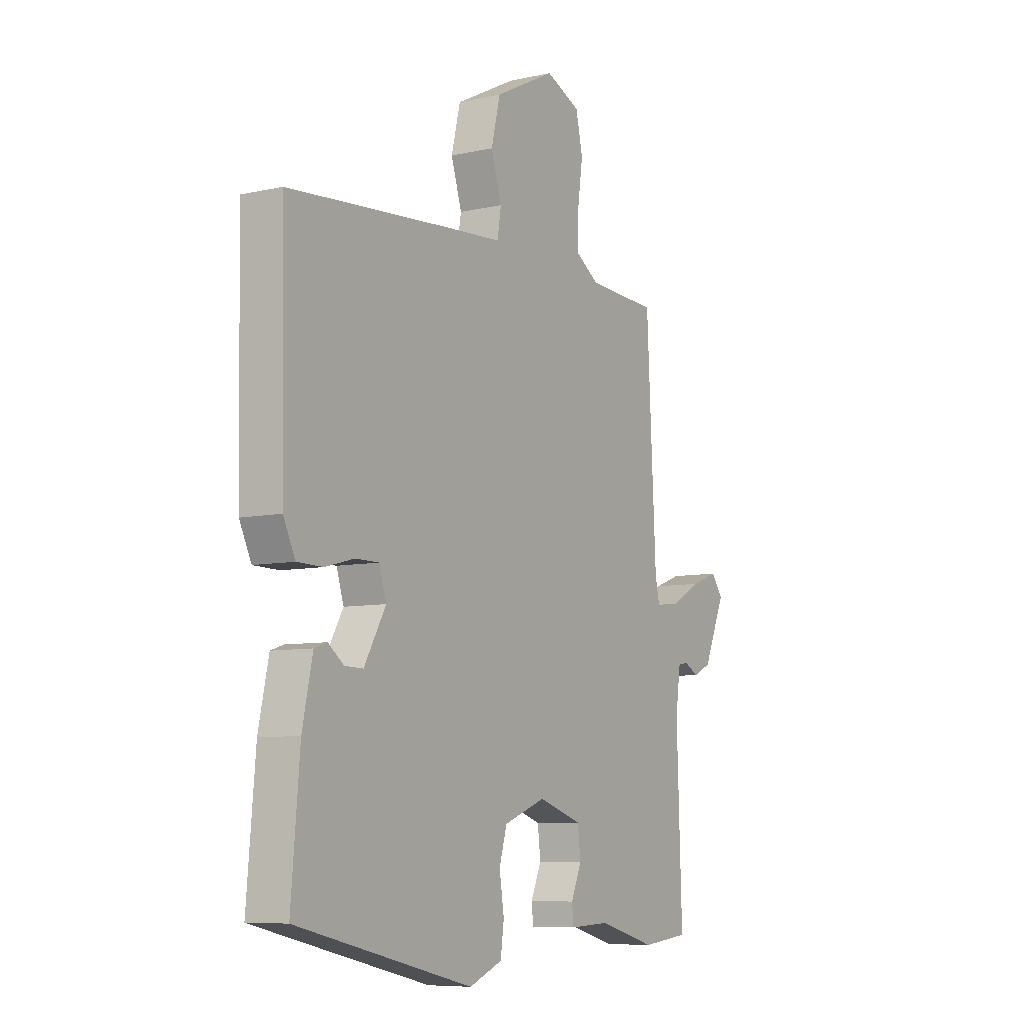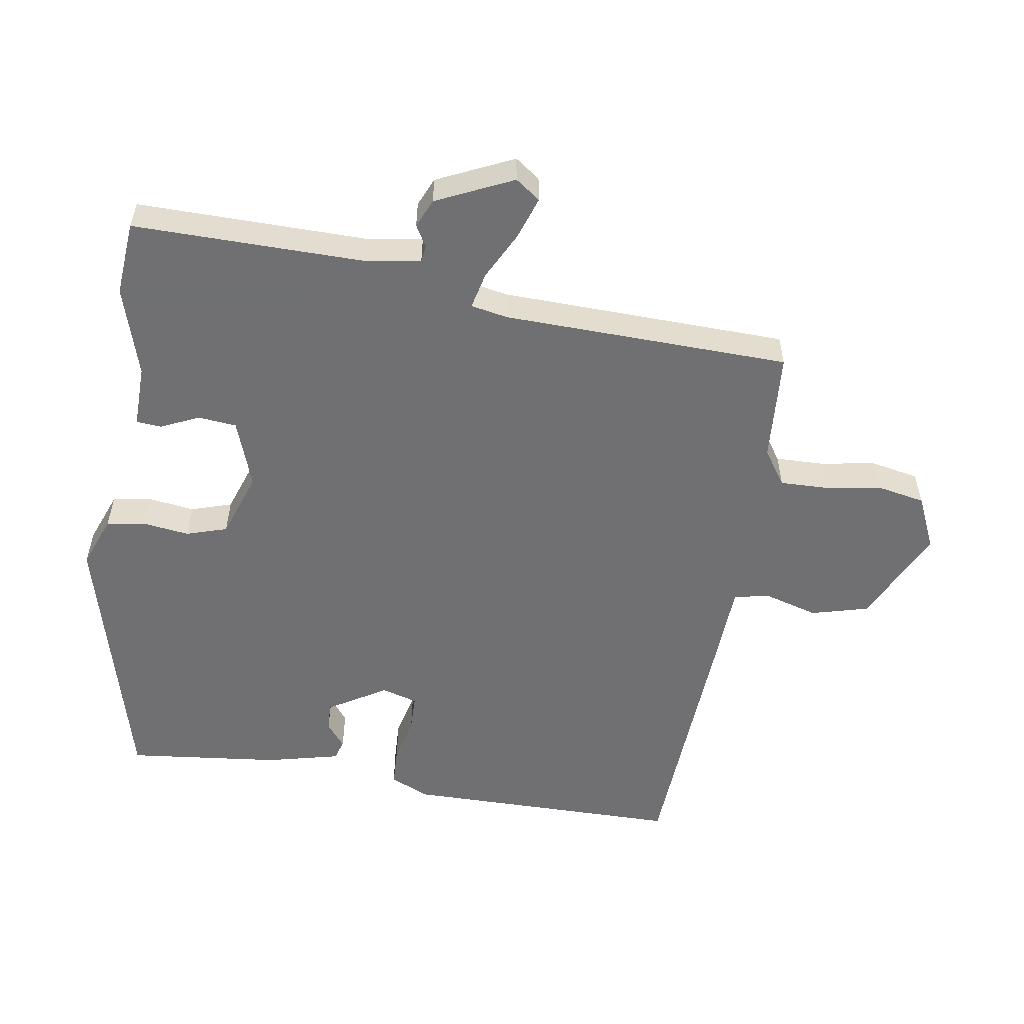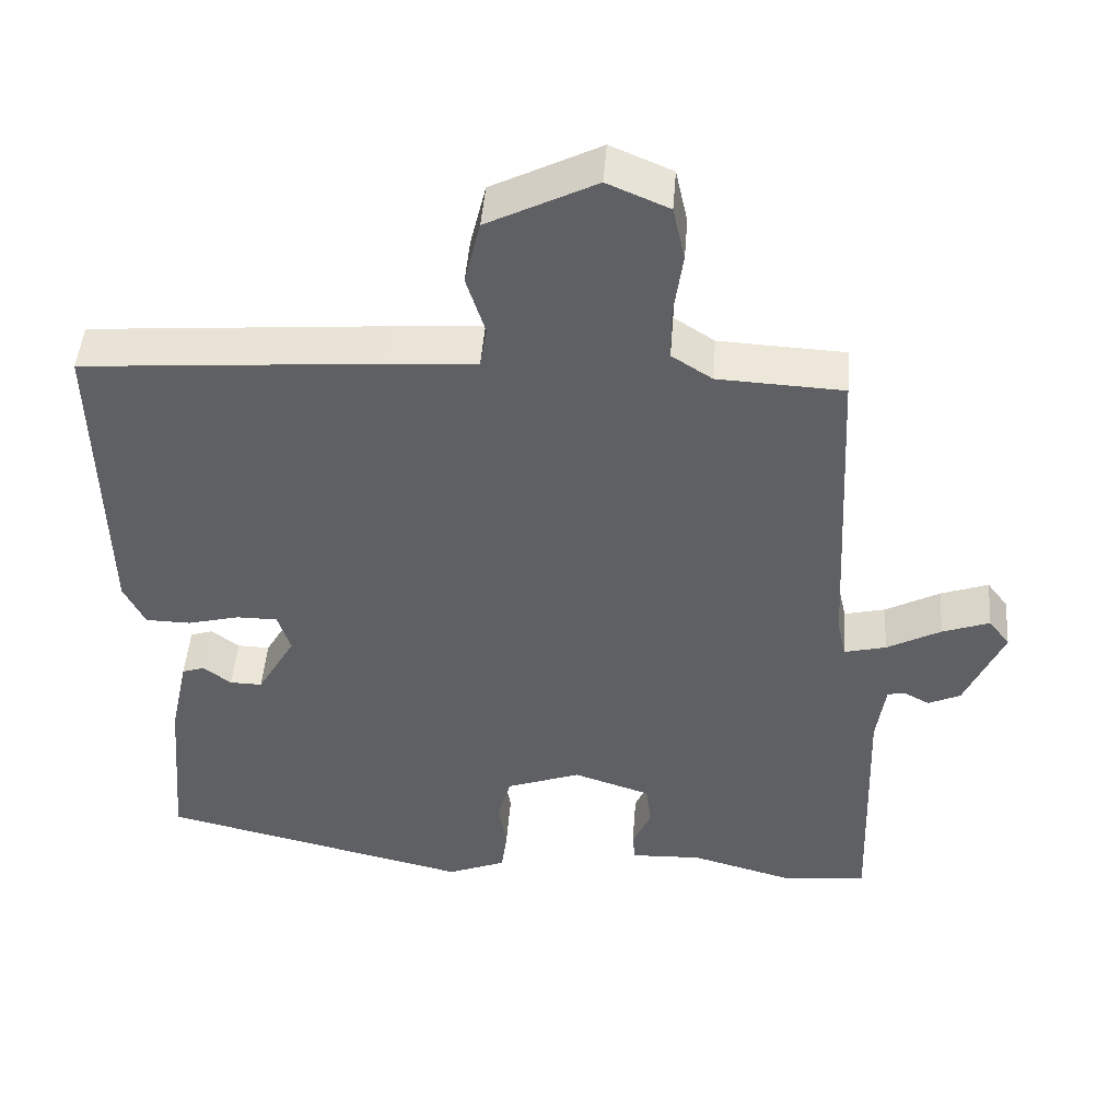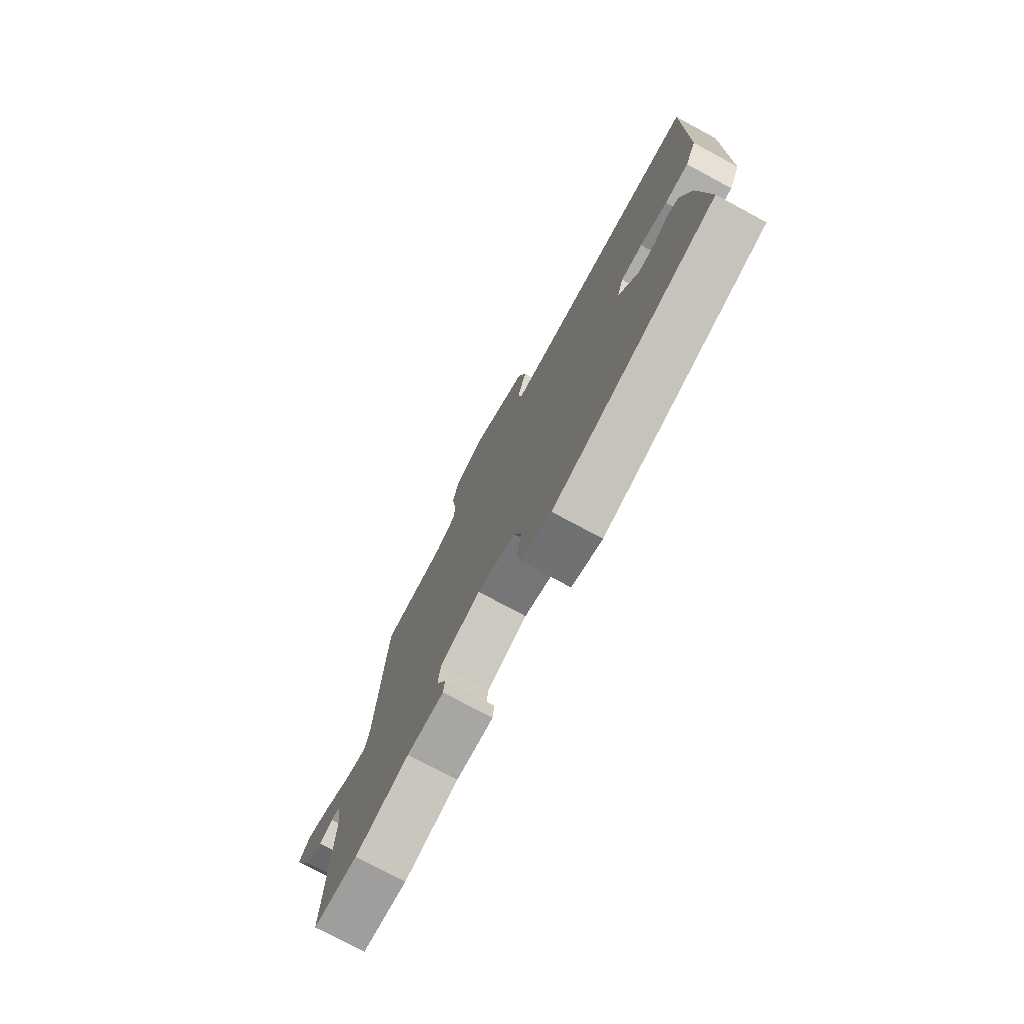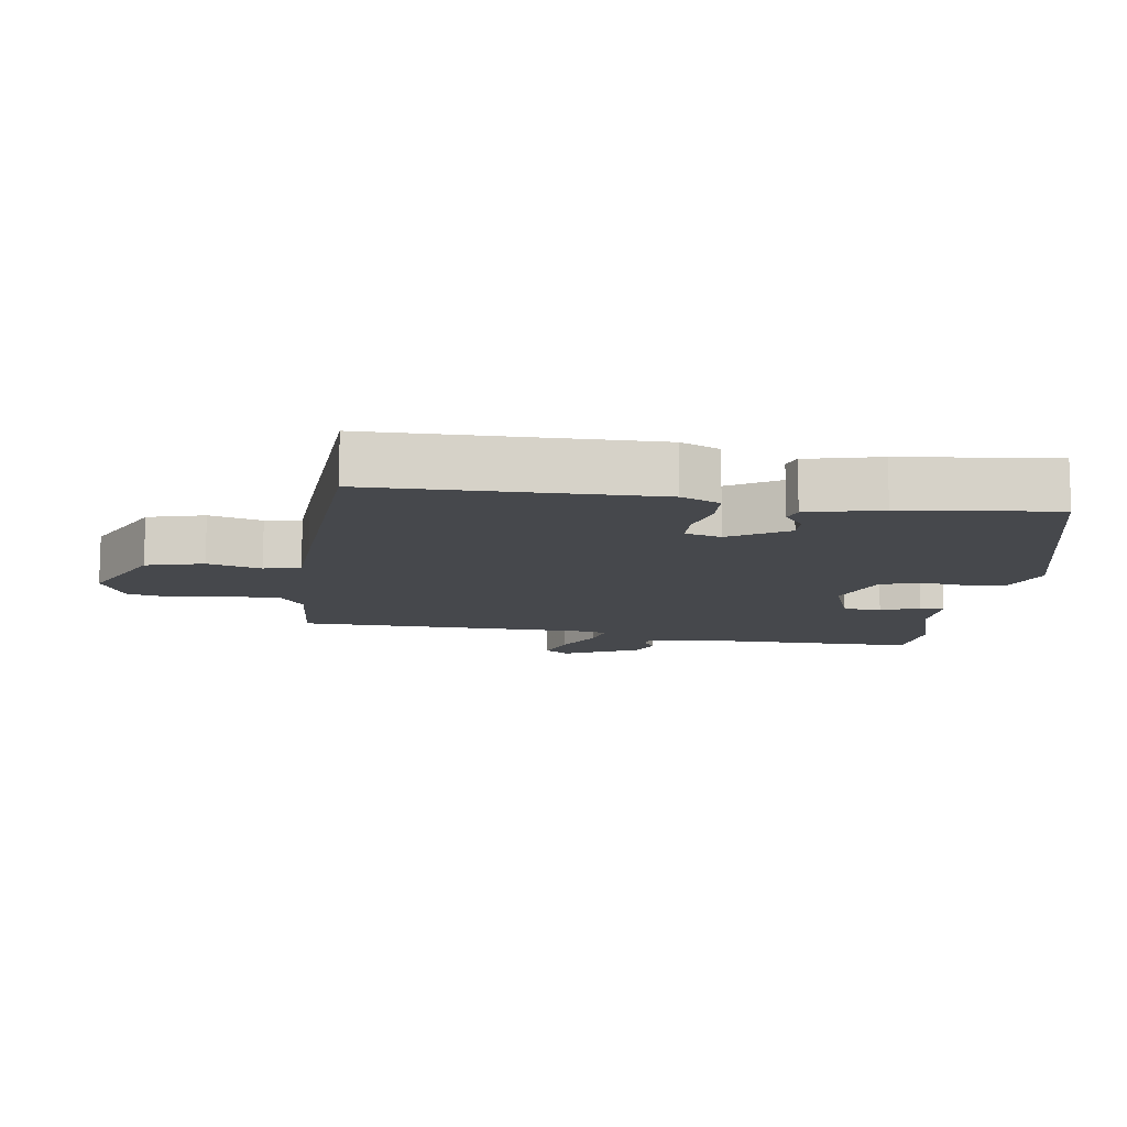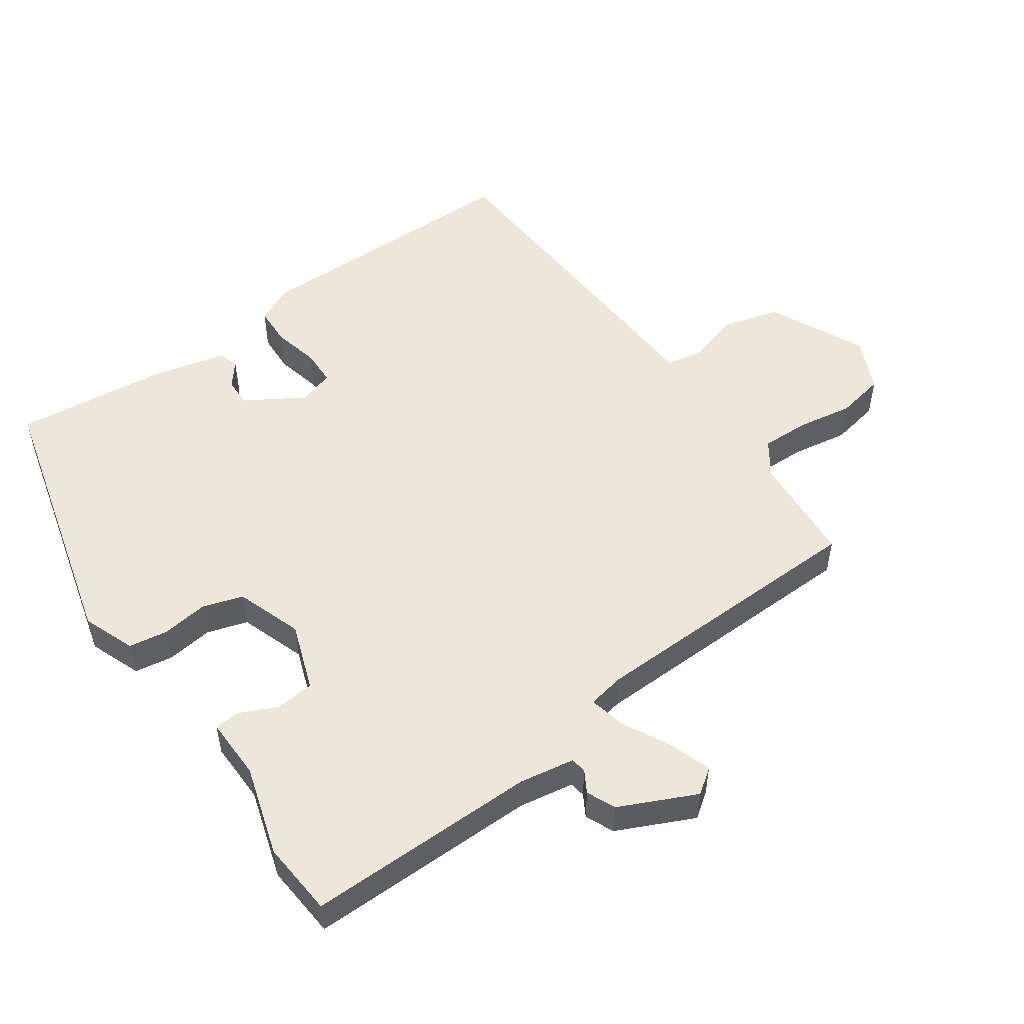
<metadata>
{"format":"obj","ext":"obj","renderer":"f3d","projection":"perspective","resolution":1024,"background":"white","views":[{"elev":-7.8,"azim":121.8,"up":"+Z"},{"elev":-55.0,"azim":-97.7,"up":"+Y"},{"elev":47.1,"azim":-175.6,"up":"+Z"},{"elev":-76.7,"azim":61.8,"up":"+Z"},{"elev":-11.4,"azim":83.4,"up":"+Y"},{"elev":52.1,"azim":-123.7,"up":"+Y"}]}
</metadata>
<code>
v 0.519 0.07 0.484
v 0.511 0.07 0.063
v 0.483 0.07 0.005
v 0.423 0.07 0.004
v 0.354 0.07 0.022
v 0.299 0.07 0.022
v 0.282 0.07 -0.032
v 0.333 0.07 -0.121
v 0.376 0.07 -0.12
v 0.413 0.07 -0.092
v 0.443 0.07 -0.102
v 0.467 0.07 -0.214
v 0.487 0.07 -0.446
v 0.072 0.07 -0.544
v -0.006 0.07 -0.512
v -0.014 0.07 -0.453
v -0.003 0.07 -0.383
v -0.021 0.07 -0.321
v -0.12 0.07 -0.284
v -0.223 0.07 -0.318
v -0.23 0.07 -0.376
v -0.205 0.07 -0.434
v -0.209 0.07 -0.472
v -0.303 0.07 -0.468
v -0.44 0.07 -0.506
v -0.553 0.07 -0.494
v -0.541 0.07 -0.145
v -0.553 0.07 -0.061
v -0.577 0.07 -0.057
v -0.61 0.07 -0.075
v -0.653 0.07 -0.055
v -0.704 0.07 0.062
v -0.676 0.07 0.099
v -0.613 0.07 0.076
v -0.541 0.07 0.037
v -0.486 0.07 0.023
v -0.474 0.07 0.078
v -0.452 0.07 0.512
v -0.285 0.07 0.52
v -0.231 0.07 0.555
v -0.231 0.07 0.627
v -0.243 0.07 0.712
v -0.227 0.07 0.785
v -0.145 0.07 0.82
v -0.001 0.07 0.747
v 0.02 0.07 0.66
v -0.005 0.07 0.58
v 0.004 0.07 0.525
v 0.126 0.07 0.516
v 0.519 0 0.484
v 0.511 0 0.063
v 0.483 0 0.005
v 0.423 0 0.004
v 0.354 0 0.022
v 0.299 0 0.022
v 0.282 0 -0.032
v 0.333 0 -0.121
v 0.376 0 -0.12
v 0.413 0 -0.092
v 0.443 0 -0.102
v 0.467 0 -0.214
v 0.487 0 -0.446
v 0.072 0 -0.544
v -0.006 0 -0.512
v -0.014 0 -0.453
v -0.003 0 -0.383
v -0.021 0 -0.321
v -0.12 0 -0.284
v -0.223 0 -0.318
v -0.23 0 -0.376
v -0.205 0 -0.434
v -0.209 0 -0.472
v -0.303 0 -0.468
v -0.44 0 -0.506
v -0.553 0 -0.494
v -0.541 0 -0.145
v -0.553 0 -0.061
v -0.577 0 -0.057
v -0.61 0 -0.075
v -0.653 0 -0.055
v -0.704 0 0.062
v -0.676 0 0.099
v -0.613 0 0.076
v -0.541 0 0.037
v -0.486 0 0.023
v -0.474 0 0.078
v -0.452 0 0.512
v -0.285 0 0.52
v -0.231 0 0.555
v -0.231 0 0.627
v -0.243 0 0.712
v -0.227 0 0.785
v -0.145 0 0.82
v -0.001 0 0.747
v 0.02 0 0.66
v -0.005 0 0.58
v 0.004 0 0.525
v 0.126 0 0.516
f 48 49 1 2
f 44 45 46 47
f 44 47 48
f 41 42 43 44
f 40 41 44 48
f 39 40 48 2
f 37 38 39 2
f 32 33 34 35
f 32 35 36
f 29 30 31 32
f 28 29 32 36
f 27 28 36
f 24 25 26 27
f 24 27 36
f 21 22 23 24
f 20 21 24 36
f 19 20 36 37
f 14 15 16 17
f 14 17 18
f 13 14 18
f 9 10 11 12
f 8 9 12 13
f 7 8 13 18
f 2 3 4 5
f 2 5 6
f 37 2 6
f 18 19 37
f 6 7 18 37
f 51 50 98 97
f 96 95 94 93
f 97 96 93
f 93 92 91 90
f 97 93 90 89
f 51 97 89 88
f 51 88 87 86
f 84 83 82 81
f 85 84 81
f 81 80 79 78
f 85 81 78 77
f 85 77 76
f 76 75 74 73
f 85 76 73
f 73 72 71 70
f 85 73 70 69
f 86 85 69 68
f 66 65 64 63
f 67 66 63
f 67 63 62
f 61 60 59 58
f 62 61 58 57
f 67 62 57 56
f 54 53 52 51
f 55 54 51
f 55 51 86
f 86 68 67
f 86 67 56 55
f 1 50 51 2
f 2 51 52 3
f 3 52 53 4
f 4 53 54 5
f 5 54 55 6
f 6 55 56 7
f 7 56 57 8
f 8 57 58 9
f 9 58 59 10
f 10 59 60 11
f 11 60 61 12
f 12 61 62 13
f 13 62 63 14
f 14 63 64 15
f 15 64 65 16
f 16 65 66 17
f 17 66 67 18
f 18 67 68 19
f 19 68 69 20
f 20 69 70 21
f 21 70 71 22
f 22 71 72 23
f 23 72 73 24
f 24 73 74 25
f 25 74 75 26
f 26 75 76 27
f 27 76 77 28
f 28 77 78 29
f 29 78 79 30
f 30 79 80 31
f 31 80 81 32
f 32 81 82 33
f 33 82 83 34
f 34 83 84 35
f 35 84 85 36
f 36 85 86 37
f 37 86 87 38
f 38 87 88 39
f 39 88 89 40
f 40 89 90 41
f 41 90 91 42
f 42 91 92 43
f 43 92 93 44
f 44 93 94 45
f 45 94 95 46
f 46 95 96 47
f 47 96 97 48
f 48 97 98 49
f 49 98 50 1

</code>
